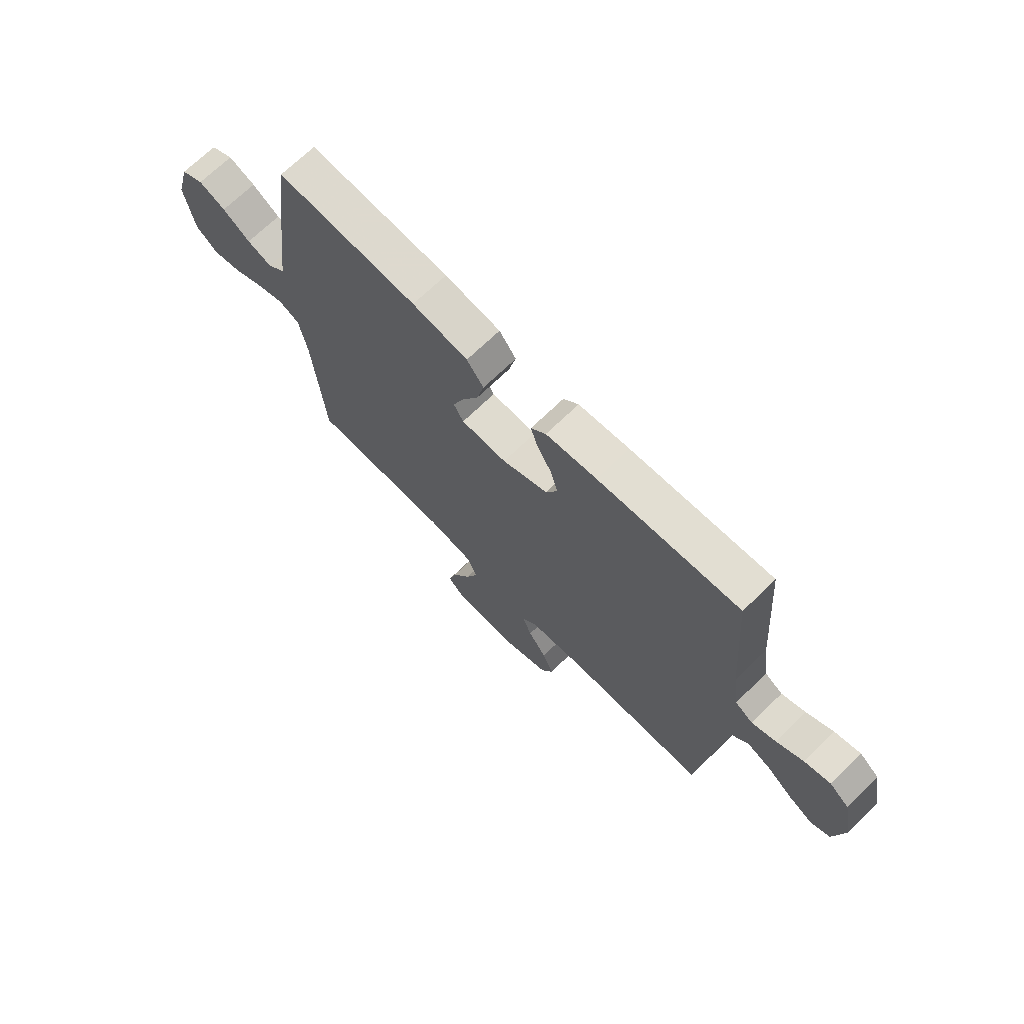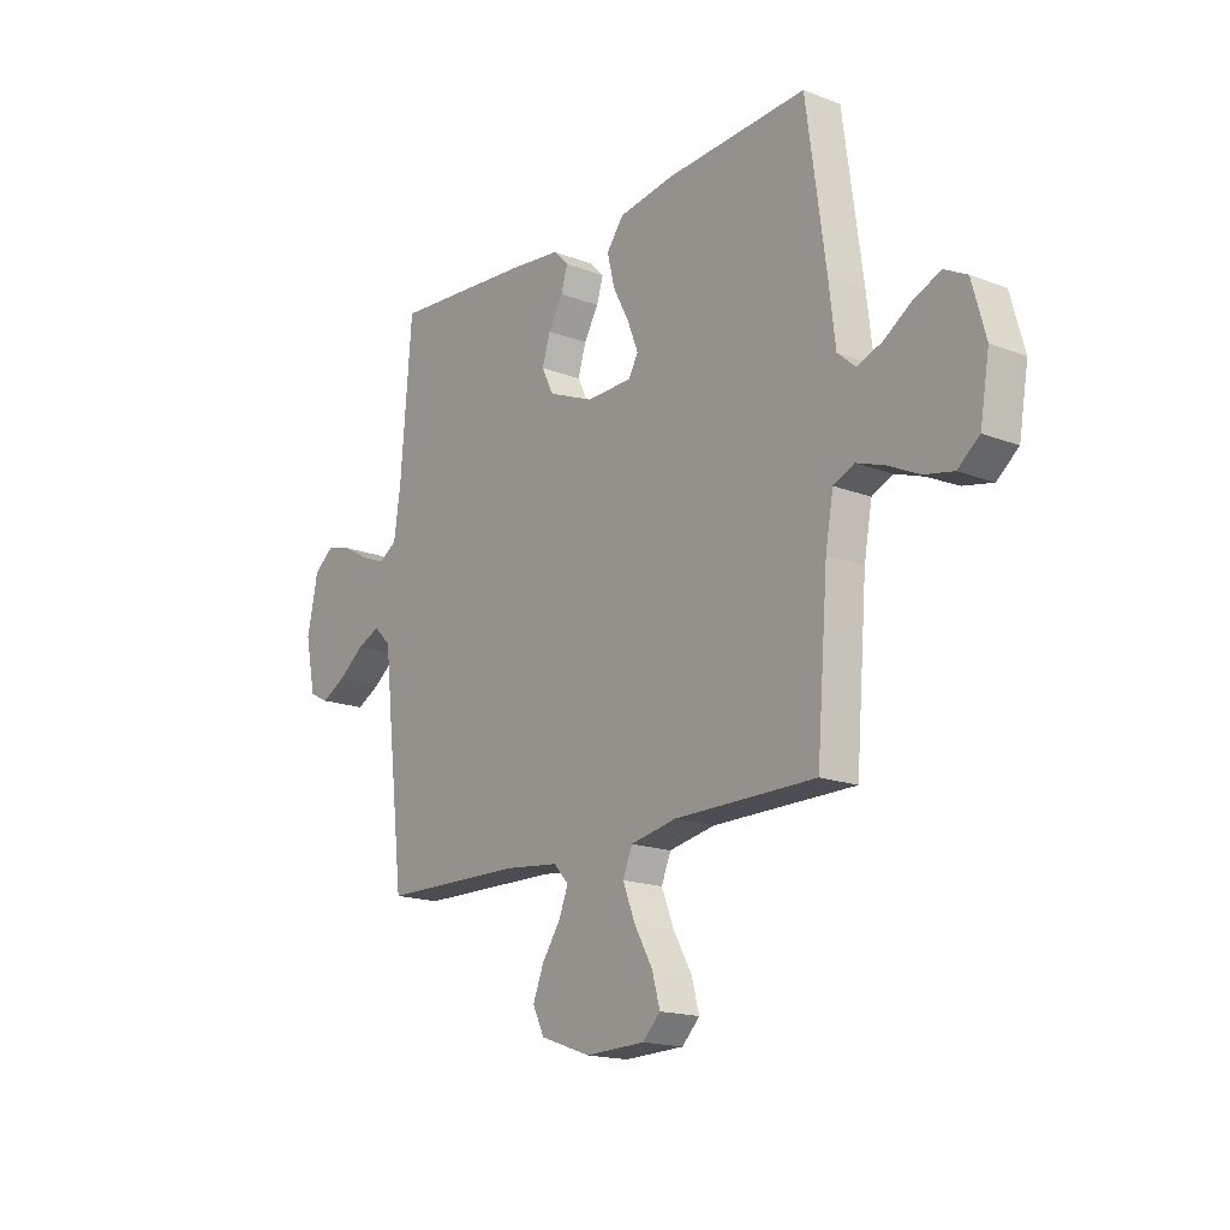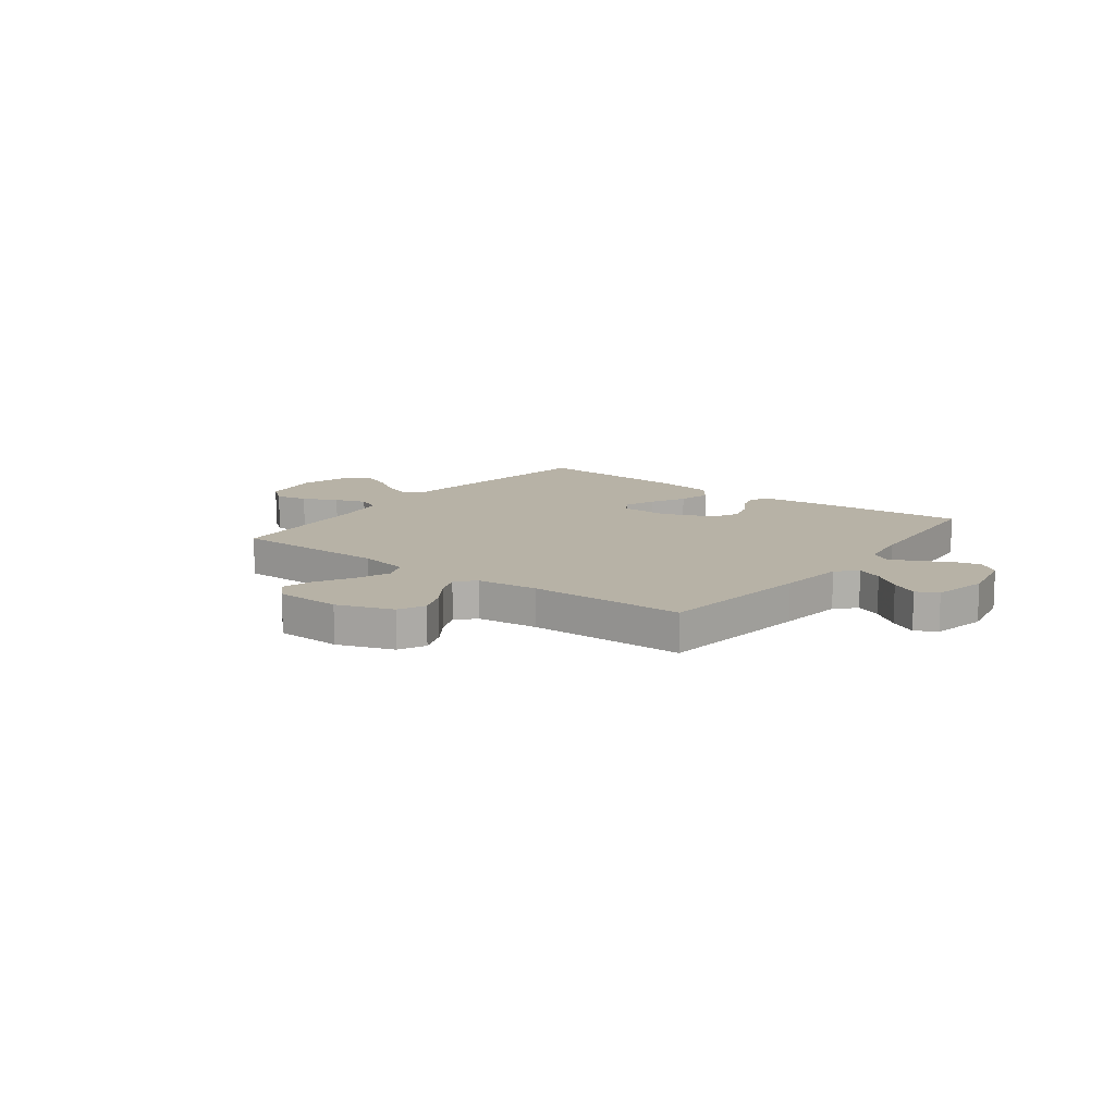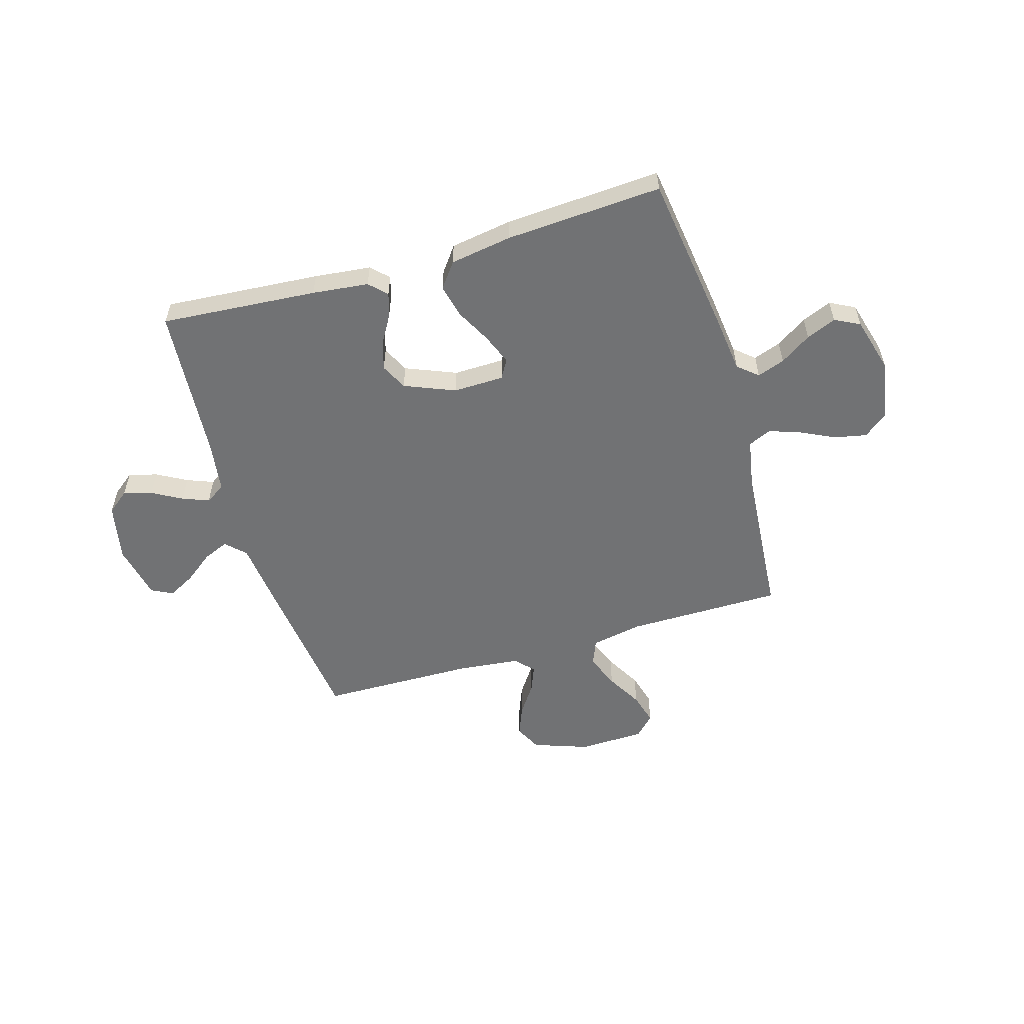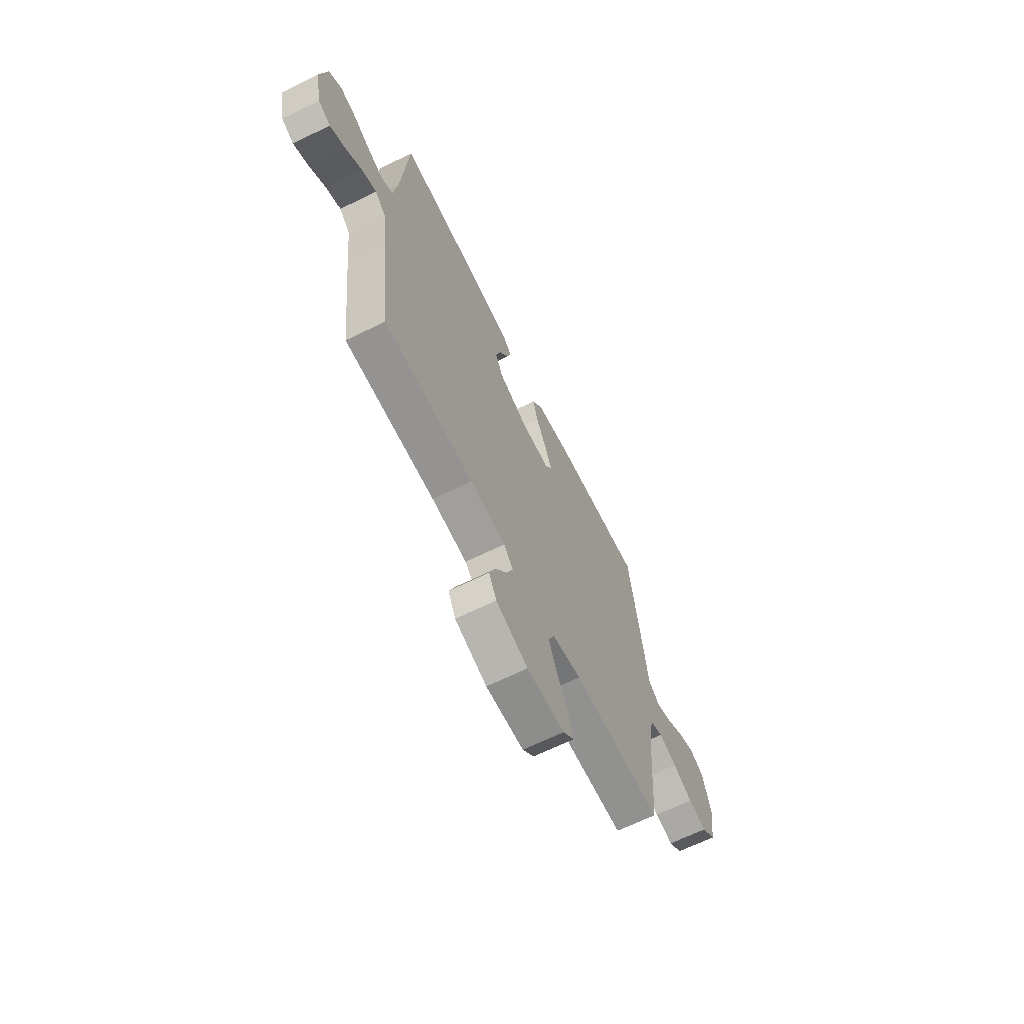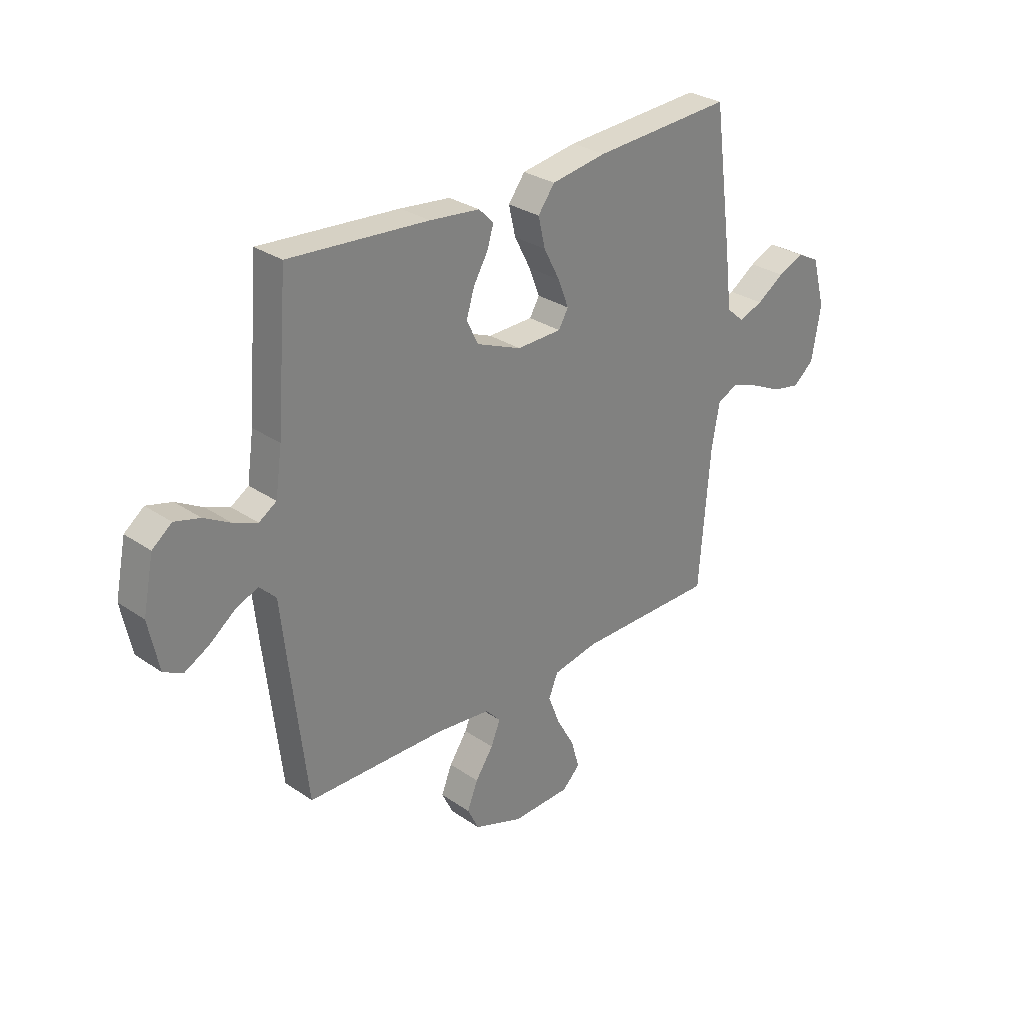
<metadata>
{"format":"obj","ext":"obj","renderer":"f3d","projection":"perspective","resolution":1024,"background":"white","views":[{"elev":69.7,"azim":-134.2,"up":"+Z"},{"elev":-17.1,"azim":52.4,"up":"+Z"},{"elev":12.4,"azim":-142.9,"up":"+Y"},{"elev":-55.4,"azim":16.5,"up":"+Y"},{"elev":-66.0,"azim":-63.7,"up":"+Z"},{"elev":29.5,"azim":-44.8,"up":"+Z"}]}
</metadata>
<code>
v -0.5 0.07 0.5
v -0.2 0.07 0.477
v -0.092 0.07 0.465
v -0.06 0.07 0.433
v -0.074 0.07 0.387
v -0.105 0.07 0.334
v -0.122 0.07 0.278
v -0.097 0.07 0.227
v 0 0.07 0.187
v 0.097 0.07 0.189
v 0.118 0.07 0.225
v 0.095 0.07 0.284
v 0.06 0.07 0.351
v 0.045 0.07 0.415
v 0.081 0.07 0.463
v 0.2 0.07 0.482
v 0.5 0.07 0.5
v 0.541 0.07 0.2
v 0.555 0.07 0.081
v 0.593 0.07 0.048
v 0.646 0.07 0.067
v 0.705 0.07 0.106
v 0.762 0.07 0.13
v 0.81 0.07 0.105
v 0.839 0.07 0
v 0.819 0.07 -0.116
v 0.773 0.07 -0.153
v 0.711 0.07 -0.14
v 0.645 0.07 -0.108
v 0.585 0.07 -0.087
v 0.541 0.07 -0.107
v 0.524 0.07 -0.2
v 0.5 0.07 -0.5
v 0.2 0.07 -0.501
v 0.102 0.07 -0.52
v 0.082 0.07 -0.569
v 0.108 0.07 -0.635
v 0.147 0.07 -0.704
v 0.164 0.07 -0.765
v 0.126 0.07 -0.803
v 0 0.07 -0.807
v -0.107 0.07 -0.769
v -0.132 0.07 -0.718
v -0.109 0.07 -0.66
v -0.07 0.07 -0.603
v -0.05 0.07 -0.553
v -0.082 0.07 -0.518
v -0.2 0.07 -0.505
v -0.5 0.07 -0.5
v -0.535 0.07 -0.2
v -0.549 0.07 -0.072
v -0.585 0.07 -0.036
v -0.634 0.07 -0.057
v -0.689 0.07 -0.099
v -0.741 0.07 -0.127
v -0.782 0.07 -0.106
v -0.804 0.07 0
v -0.781 0.07 0.112
v -0.739 0.07 0.145
v -0.684 0.07 0.13
v -0.627 0.07 0.098
v -0.576 0.07 0.078
v -0.538 0.07 0.102
v -0.524 0.07 0.2
v -0.5 0 0.5
v -0.2 0 0.477
v -0.092 0 0.465
v -0.06 0 0.433
v -0.074 0 0.387
v -0.105 0 0.334
v -0.122 0 0.278
v -0.097 0 0.227
v 0 0 0.187
v 0.097 0 0.189
v 0.118 0 0.225
v 0.095 0 0.284
v 0.06 0 0.351
v 0.045 0 0.415
v 0.081 0 0.463
v 0.2 0 0.482
v 0.5 0 0.5
v 0.541 0 0.2
v 0.555 0 0.081
v 0.593 0 0.048
v 0.646 0 0.067
v 0.705 0 0.106
v 0.762 0 0.13
v 0.81 0 0.105
v 0.839 0 0
v 0.819 0 -0.116
v 0.773 0 -0.153
v 0.711 0 -0.14
v 0.645 0 -0.108
v 0.585 0 -0.087
v 0.541 0 -0.107
v 0.524 0 -0.2
v 0.5 0 -0.5
v 0.2 0 -0.501
v 0.102 0 -0.52
v 0.082 0 -0.569
v 0.108 0 -0.635
v 0.147 0 -0.704
v 0.164 0 -0.765
v 0.126 0 -0.803
v 0 0 -0.807
v -0.107 0 -0.769
v -0.132 0 -0.718
v -0.109 0 -0.66
v -0.07 0 -0.603
v -0.05 0 -0.553
v -0.082 0 -0.518
v -0.2 0 -0.505
v -0.5 0 -0.5
v -0.535 0 -0.2
v -0.549 0 -0.072
v -0.585 0 -0.036
v -0.634 0 -0.057
v -0.689 0 -0.099
v -0.741 0 -0.127
v -0.782 0 -0.106
v -0.804 0 0
v -0.781 0 0.112
v -0.739 0 0.145
v -0.684 0 0.13
v -0.627 0 0.098
v -0.576 0 0.078
v -0.538 0 0.102
v -0.524 0 0.2
f 58 59 60 61
f 58 61 62
f 57 58 62
f 56 57 62
f 53 54 55 56
f 52 53 56 62
f 51 52 62 63
f 48 49 50 51
f 47 48 51 63
f 42 43 44 45
f 42 45 46
f 41 42 46
f 40 41 46
f 37 38 39 40
f 36 37 40 46
f 35 36 46 47
f 32 33 34
f 31 32 34 35
f 26 27 28 29
f 26 29 30
f 25 26 30
f 24 25 30
f 21 22 23 24
f 20 21 24 30
f 19 20 30 31
f 12 13 14 15
f 11 12 15 16
f 3 4 5 6
f 3 6 7
f 64 1 2 3
f 64 3 7
f 63 64 7 8
f 47 63 8 9
f 35 47 9 10
f 31 35 10 11
f 17 18 19 31
f 11 16 17 31
f 125 124 123 122
f 126 125 122
f 126 122 121
f 126 121 120
f 120 119 118 117
f 126 120 117 116
f 127 126 116 115
f 115 114 113 112
f 127 115 112 111
f 109 108 107 106
f 110 109 106
f 110 106 105
f 110 105 104
f 104 103 102 101
f 110 104 101 100
f 111 110 100 99
f 98 97 96
f 99 98 96 95
f 93 92 91 90
f 94 93 90
f 94 90 89
f 94 89 88
f 88 87 86 85
f 94 88 85 84
f 95 94 84 83
f 79 78 77 76
f 80 79 76 75
f 70 69 68 67
f 71 70 67
f 67 66 65 128
f 71 67 128
f 72 71 128 127
f 73 72 127 111
f 74 73 111 99
f 75 74 99 95
f 95 83 82 81
f 95 81 80 75
f 1 65 66 2
f 2 66 67 3
f 3 67 68 4
f 4 68 69 5
f 5 69 70 6
f 6 70 71 7
f 7 71 72 8
f 8 72 73 9
f 9 73 74 10
f 10 74 75 11
f 11 75 76 12
f 12 76 77 13
f 13 77 78 14
f 14 78 79 15
f 15 79 80 16
f 16 80 81 17
f 17 81 82 18
f 18 82 83 19
f 19 83 84 20
f 20 84 85 21
f 21 85 86 22
f 22 86 87 23
f 23 87 88 24
f 24 88 89 25
f 25 89 90 26
f 26 90 91 27
f 27 91 92 28
f 28 92 93 29
f 29 93 94 30
f 30 94 95 31
f 31 95 96 32
f 32 96 97 33
f 33 97 98 34
f 34 98 99 35
f 35 99 100 36
f 36 100 101 37
f 37 101 102 38
f 38 102 103 39
f 39 103 104 40
f 40 104 105 41
f 41 105 106 42
f 42 106 107 43
f 43 107 108 44
f 44 108 109 45
f 45 109 110 46
f 46 110 111 47
f 47 111 112 48
f 48 112 113 49
f 49 113 114 50
f 50 114 115 51
f 51 115 116 52
f 52 116 117 53
f 53 117 118 54
f 54 118 119 55
f 55 119 120 56
f 56 120 121 57
f 57 121 122 58
f 58 122 123 59
f 59 123 124 60
f 60 124 125 61
f 61 125 126 62
f 62 126 127 63
f 63 127 128 64
f 64 128 65 1

</code>
